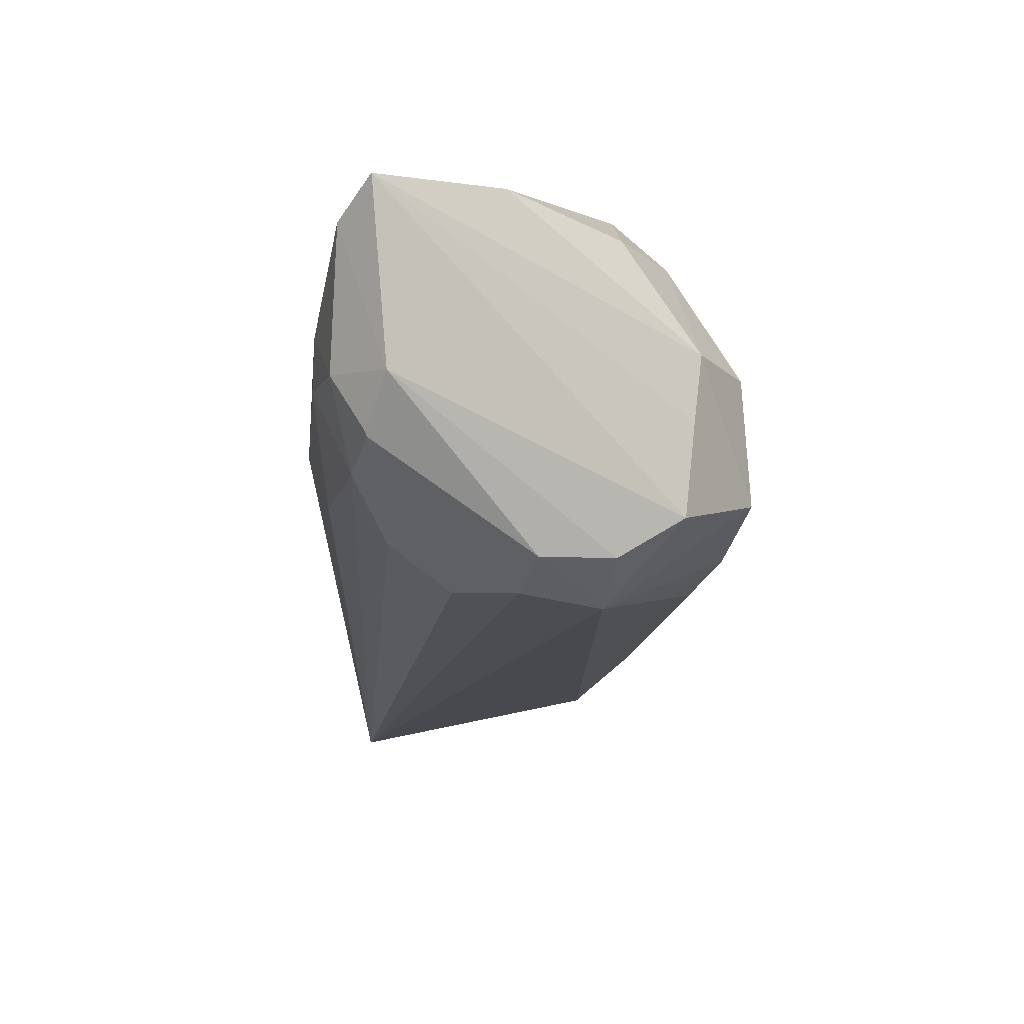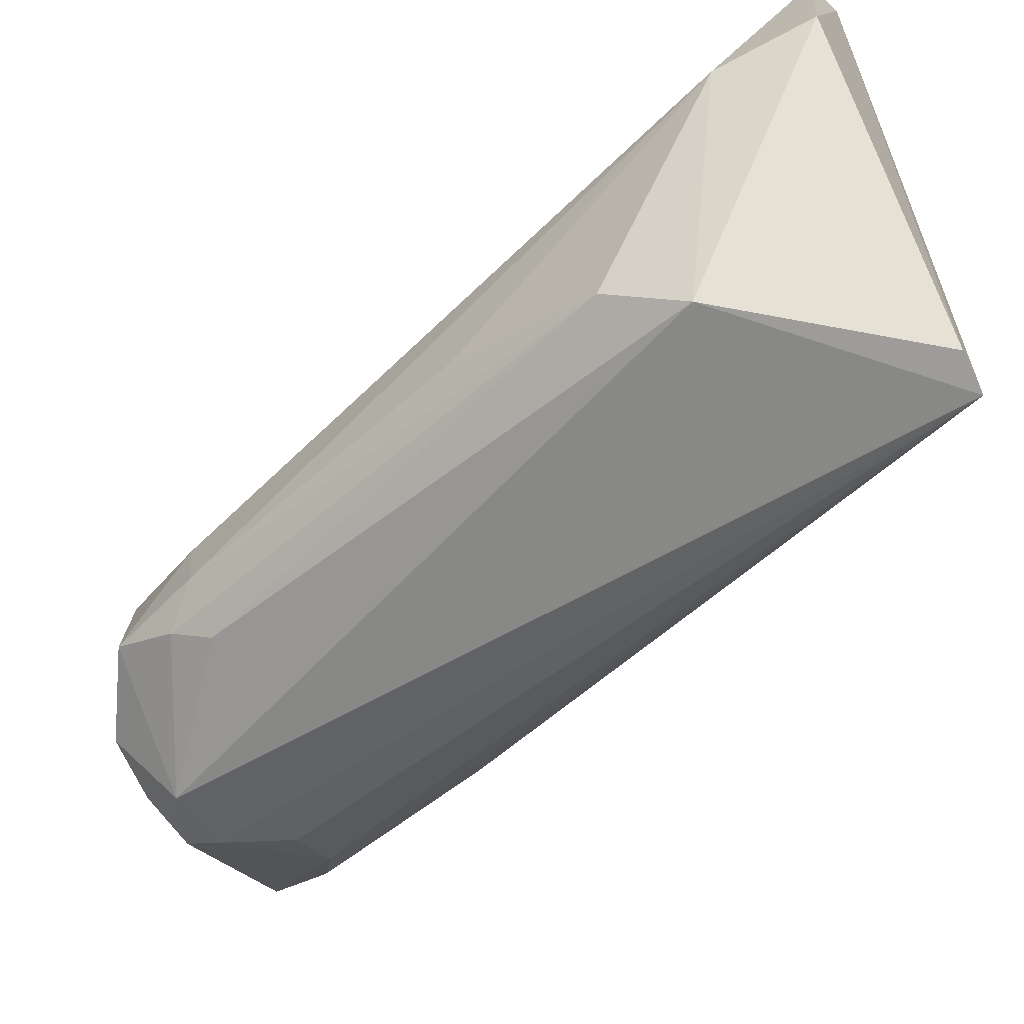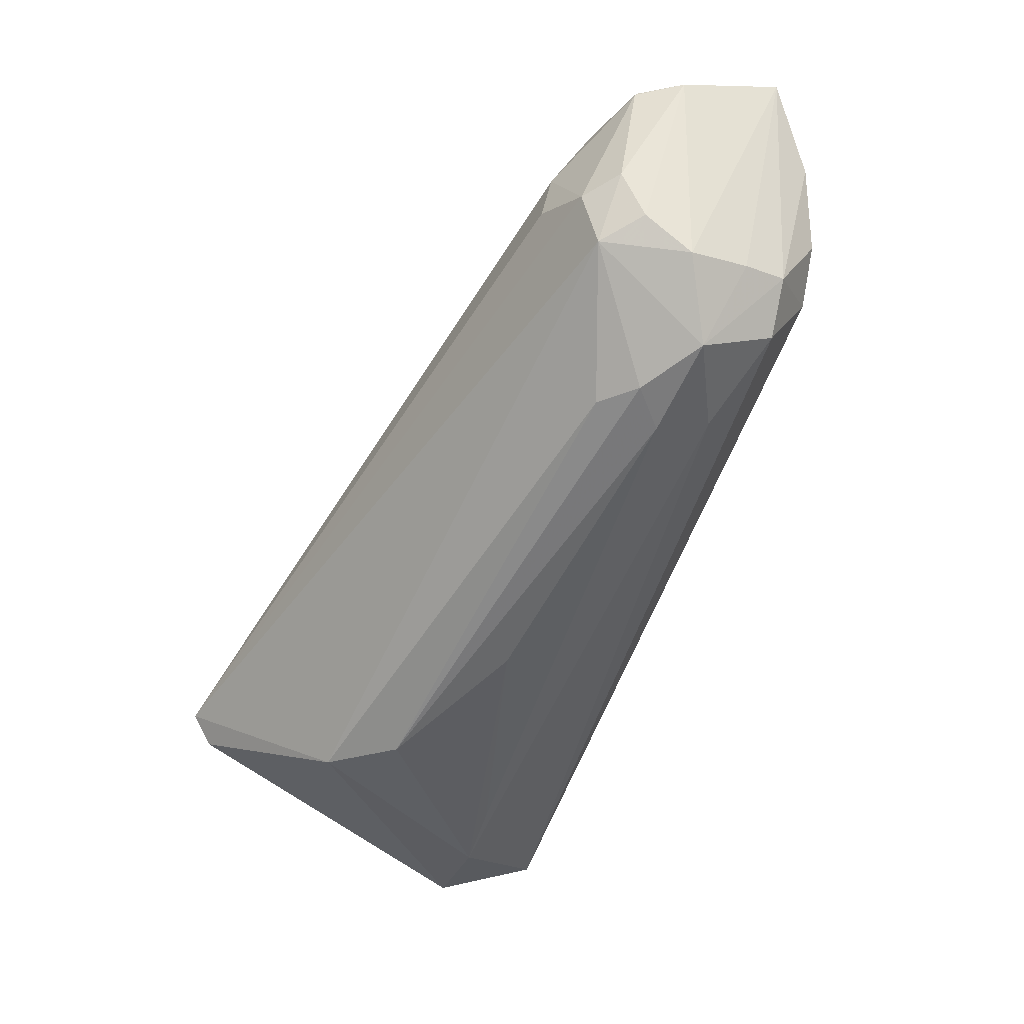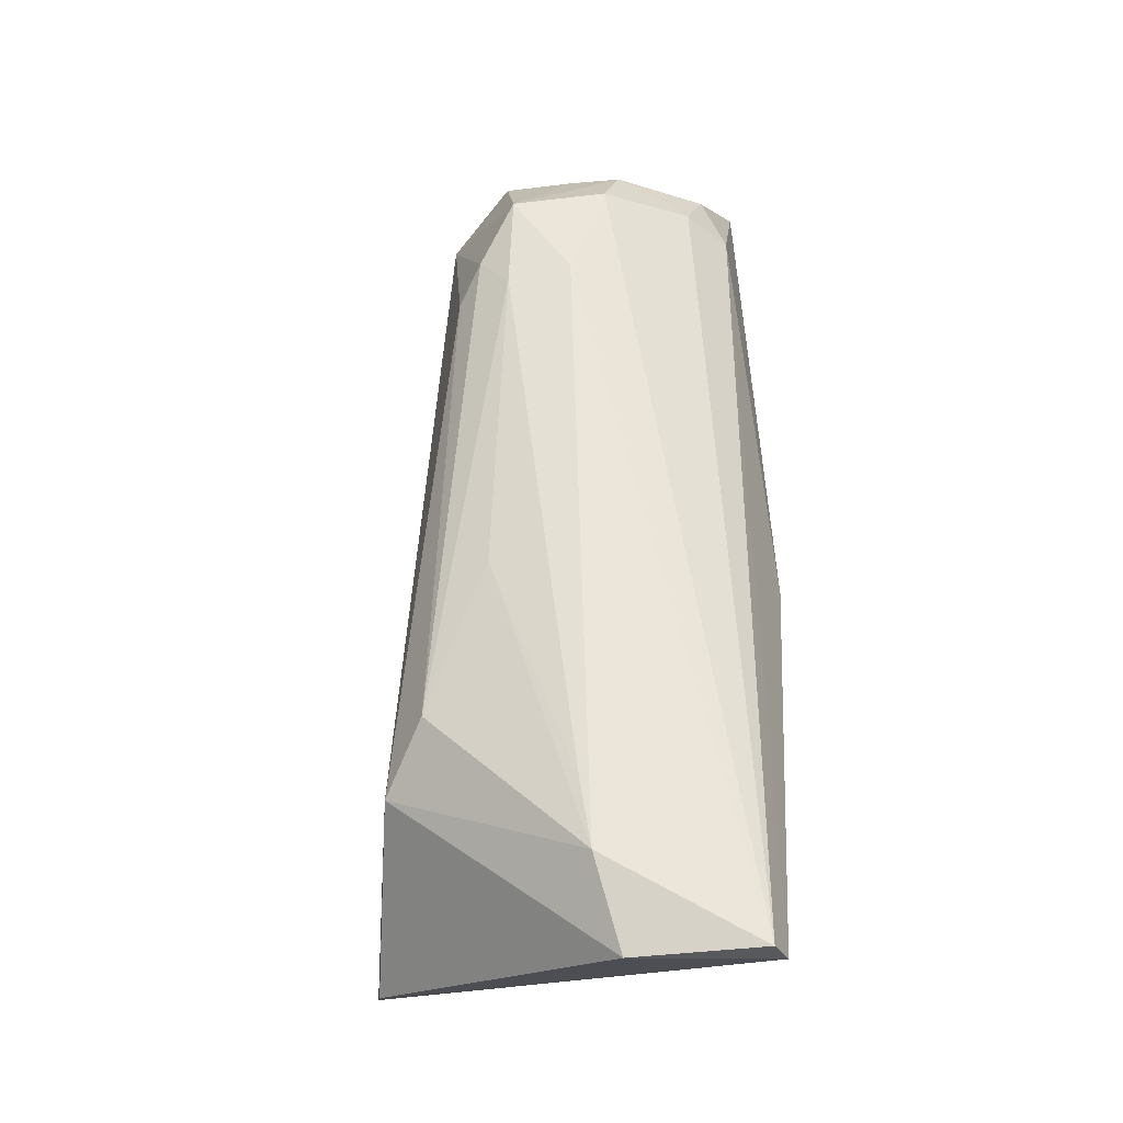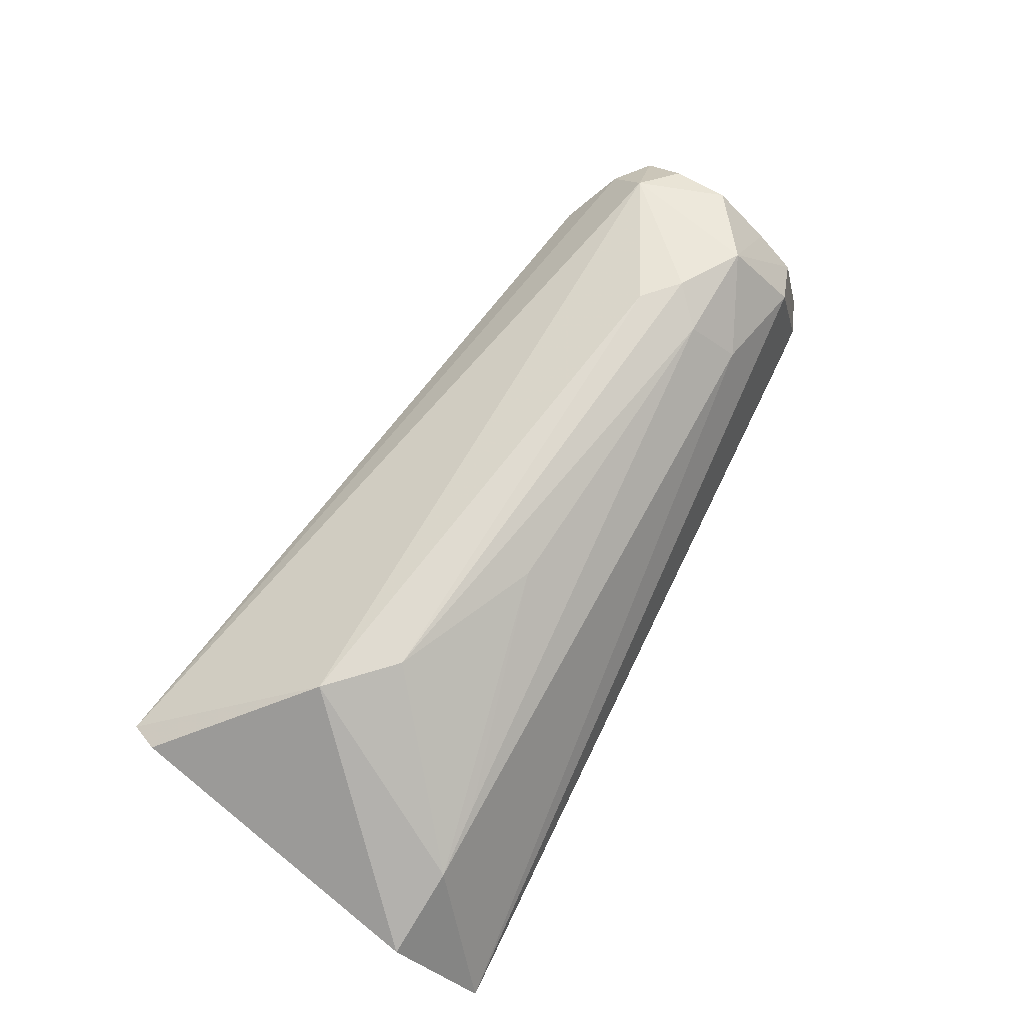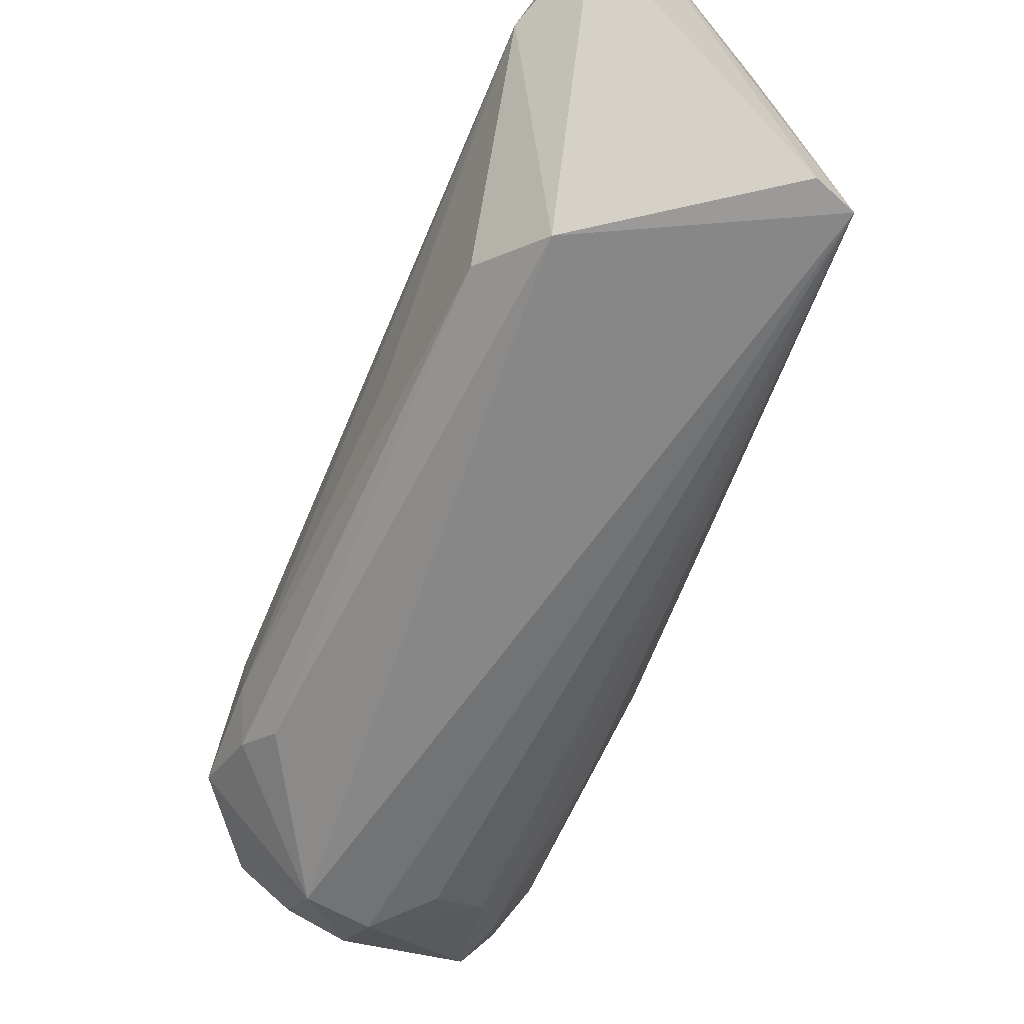
<metadata>
{"format":"obj","ext":"obj","renderer":"f3d","projection":"perspective","resolution":1024,"background":"white","views":[{"elev":-1.0,"azim":32.2,"up":"+Y"},{"elev":-65.9,"azim":171.4,"up":"+Y"},{"elev":4.0,"azim":54.8,"up":"+Z"},{"elev":-67.6,"azim":98.3,"up":"+Z"},{"elev":-38.1,"azim":41.4,"up":"+Z"},{"elev":-70.1,"azim":-166.2,"up":"+Y"}]}
</metadata>
<code>
v 0.3064 0.04956 0.4407
v 0.3281 0.07281 0.4093
v 0.326 0.07 0.4372
v 0.2818 0.1433 0.4961
v 0.1602 0.125 0.2184
v 0.3261 0.1067 0.4301
v 0.2841 0.1014 0.4935
v 0.1969 0.01841 0.2685
v 0.3263 0.09138 0.4336
v 0.3006 0.1384 0.4262
v 0.1689 0.1217 0.2117
v 0.3025 0.0614 0.4618
v 0.1268 0.003692 0.2762
v 0.3023 0.05212 0.3921
v 0.2125 0.1391 0.3402
v 0.3116 0.1322 0.4408
v 0.3266 0.1017 0.4118
v 0.1958 0.077 0.2275
v 0.3149 0.06104 0.4486
v 0.2086 0.08619 0.4192
v 0.1716 0.08176 0.2108
v 0.2627 0.06405 0.4622
v 0.2185 0.03234 0.2747
v 0.3135 0.06026 0.3966
v 0.2976 0.1421 0.4668
v 0.3128 0.1272 0.422
v 0.3122 0.08863 0.3851
v 0.2528 0.09812 0.4778
v 0.1453 0.111 0.2864
v 0.1335 0.005879 0.2667
v 0.2763 0.08731 0.49
v 0.2726 0.05306 0.4509
v 0.2502 0.05543 0.3064
v 0.3107 0.06901 0.384
v 0.2713 0.1336 0.494
v 0.2246 0.07312 0.433
v 0.2193 0.1388 0.3816
v 0.1382 0.1137 0.2633
v 0.1458 0.08672 0.3157
v 0.263 0.07956 0.477
v 0.2932 0.05318 0.455
v 0.2087 0.07556 0.2451
v 0.2546 0.1101 0.4796
v 0.2671 0.1008 0.4909
v 0.2807 0.1432 0.4949
v 0.1742 0.1261 0.3045
v 0.1462 0.04412 0.3136
v 0.2238 0.125 0.4233
v 0.2263 0.1164 0.436
v 0.2762 0.08849 0.4905
v 0.1599 0.1232 0.2575
v 0.1642 0.07666 0.3462
v 0.2096 0.1254 0.3937
v 0.2097 0.09314 0.4196
v 0.1947 0.1014 0.3928
f 1 2 3
f 7 3 4
f 9 3 2
f 9 2 6
f 9 6 4
f 9 4 3
f 11 5 10
f 13 8 1
f 14 1 8
f 15 10 5
f 17 6 2
f 19 12 1
f 19 1 3
f 19 3 7
f 19 7 12
f 21 5 11
f 21 11 18
f 21 18 8
f 23 14 8
f 23 8 18
f 24 2 1
f 24 1 14
f 24 14 23
f 25 15 4
f 25 10 15
f 25 16 10
f 25 4 6
f 25 6 16
f 26 17 11
f 26 11 10
f 26 10 16
f 26 16 6
f 26 6 17
f 27 17 2
f 27 18 11
f 27 11 17
f 30 13 5
f 30 5 21
f 30 21 8
f 30 8 13
f 31 12 7
f 32 22 13
f 33 23 18
f 34 24 23
f 34 2 24
f 34 23 33
f 34 27 2
f 35 7 4
f 36 28 20
f 36 20 13
f 38 5 13
f 38 29 37
f 39 38 13
f 39 29 38
f 40 22 31
f 40 28 36
f 40 36 13
f 40 13 22
f 41 32 13
f 41 13 1
f 41 1 12
f 41 12 31
f 41 31 22
f 41 22 32
f 42 34 33
f 42 33 18
f 42 18 27
f 42 27 34
f 43 20 28
f 44 7 35
f 44 40 31
f 44 28 40
f 44 43 28
f 44 35 43
f 45 4 15
f 45 15 37
f 45 35 4
f 46 38 37
f 46 37 15
f 47 39 13
f 47 13 20
f 48 29 39
f 48 35 45
f 48 45 37
f 49 43 35
f 49 35 48
f 50 44 31
f 50 31 7
f 50 7 44
f 51 46 15
f 51 15 5
f 51 5 38
f 51 38 46
f 52 47 20
f 52 20 39
f 52 39 47
f 53 48 37
f 53 37 29
f 53 29 48
f 54 20 43
f 54 43 49
f 54 39 20
f 55 49 48
f 55 48 39
f 55 54 49
f 55 39 54

</code>
